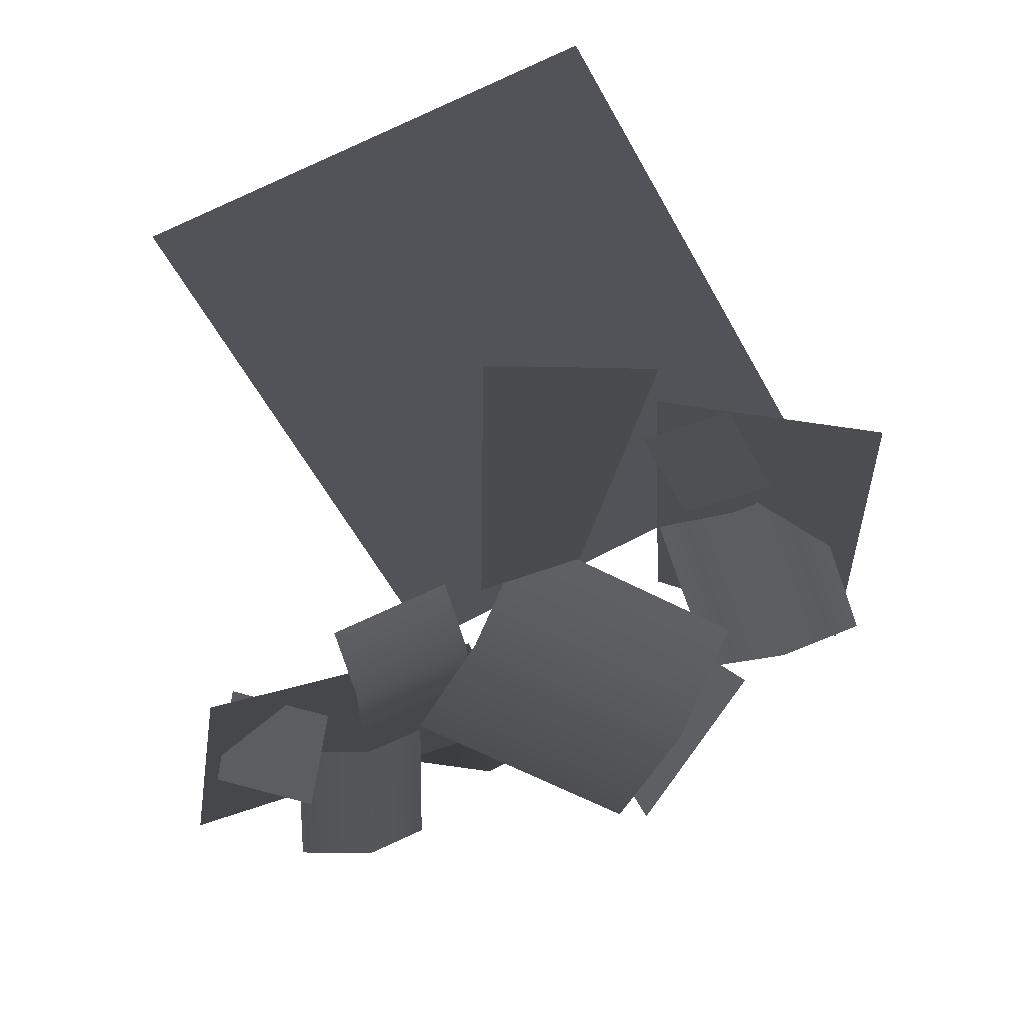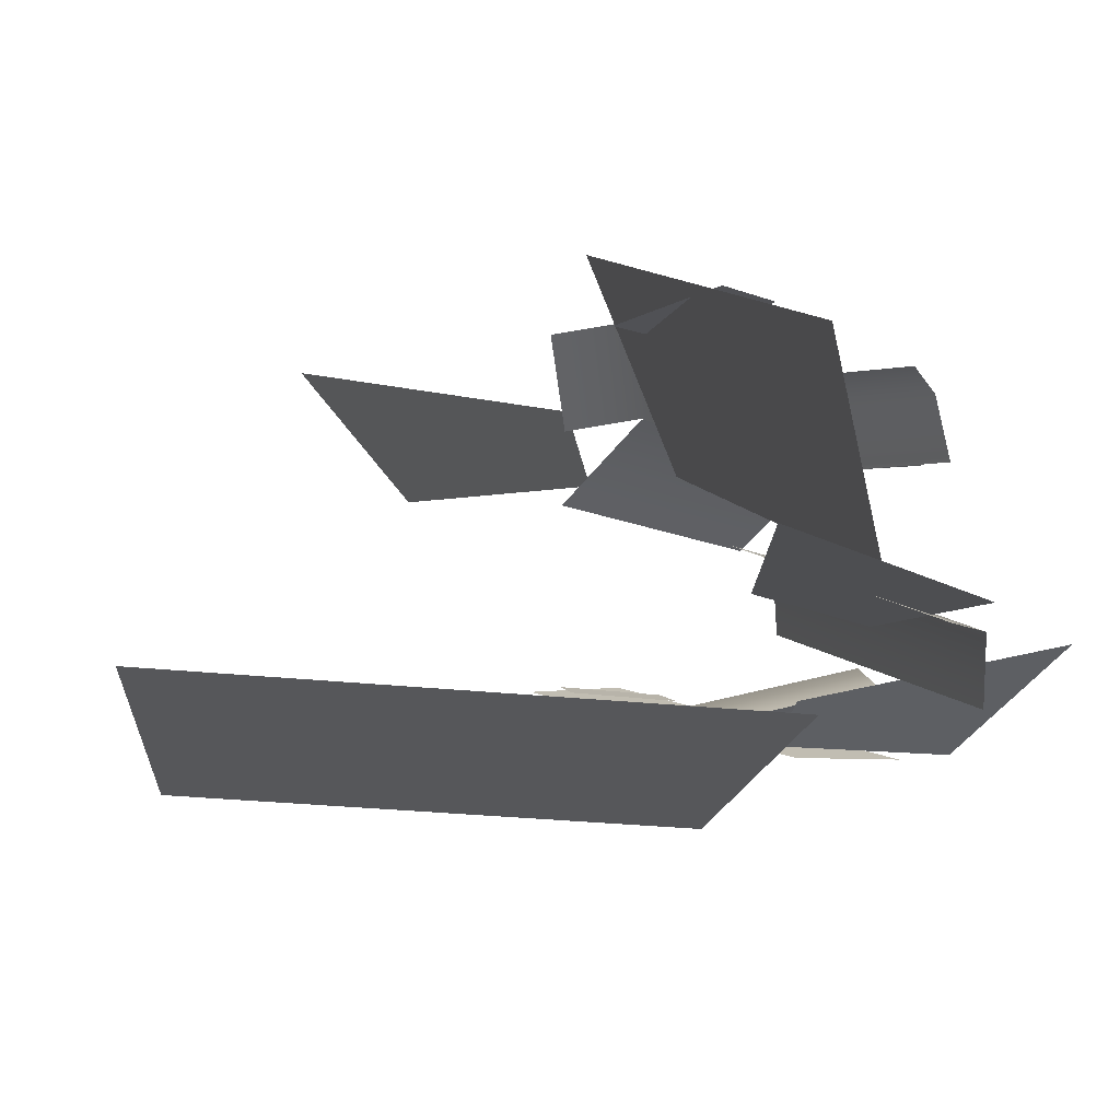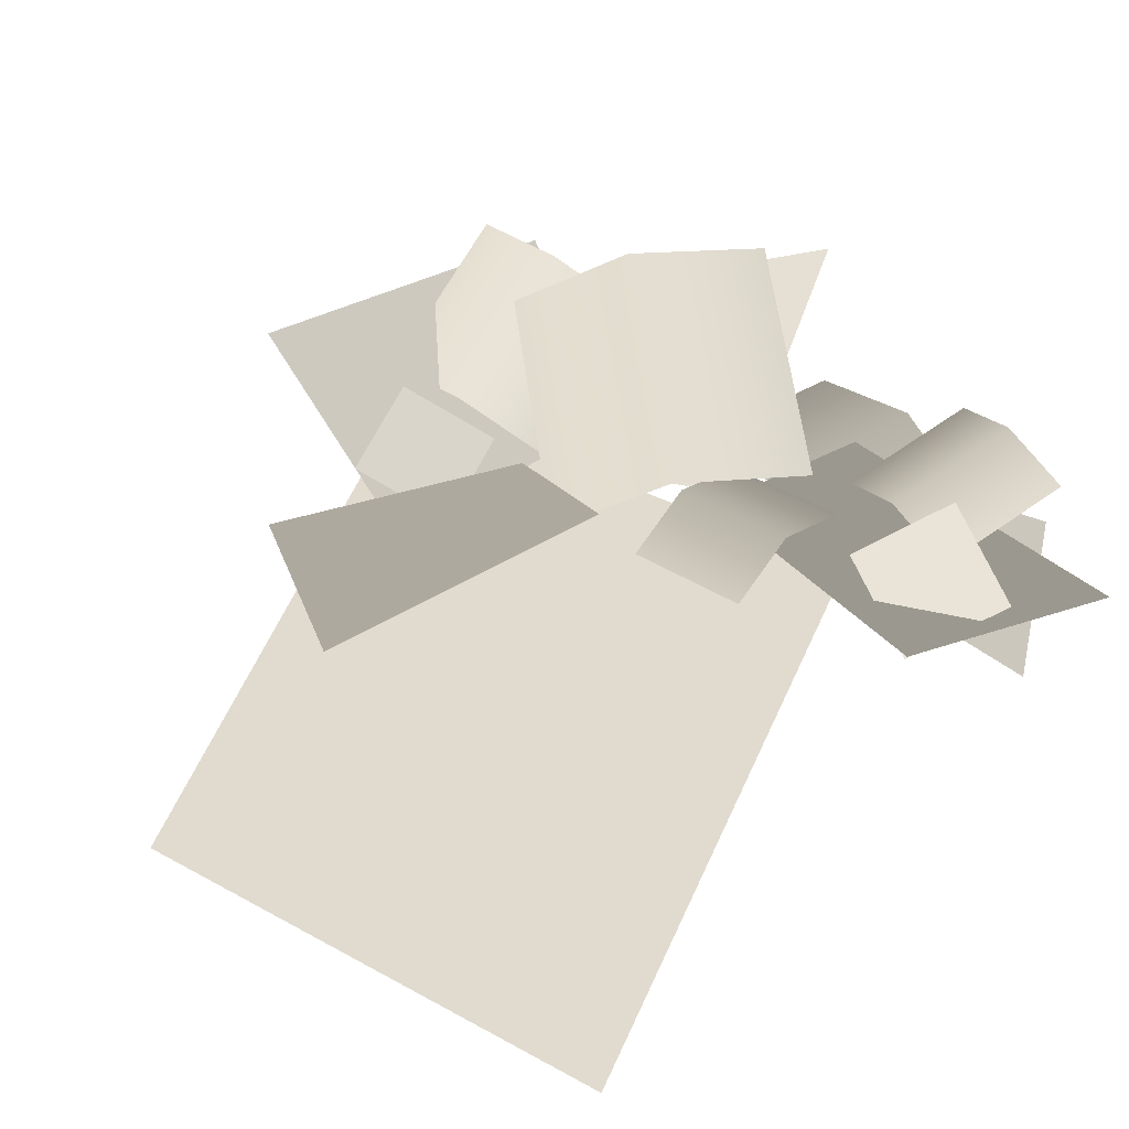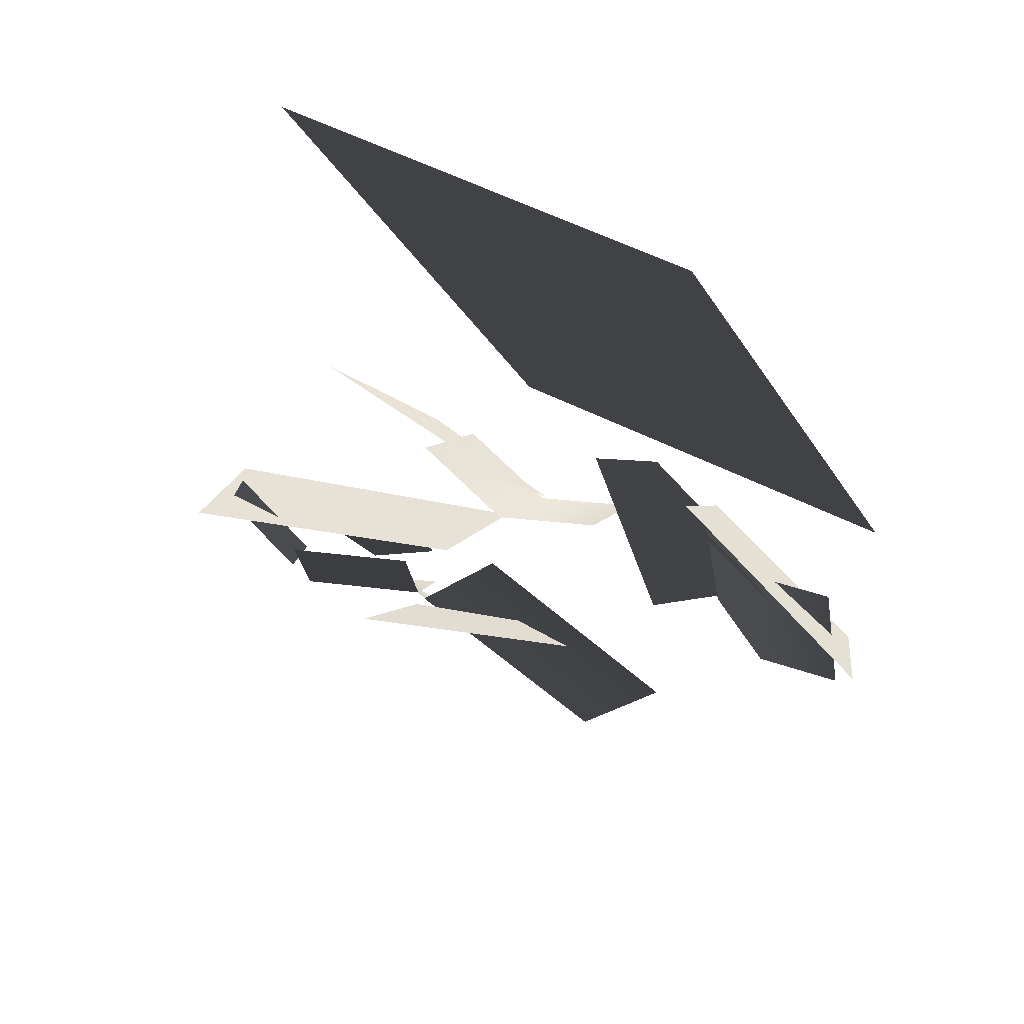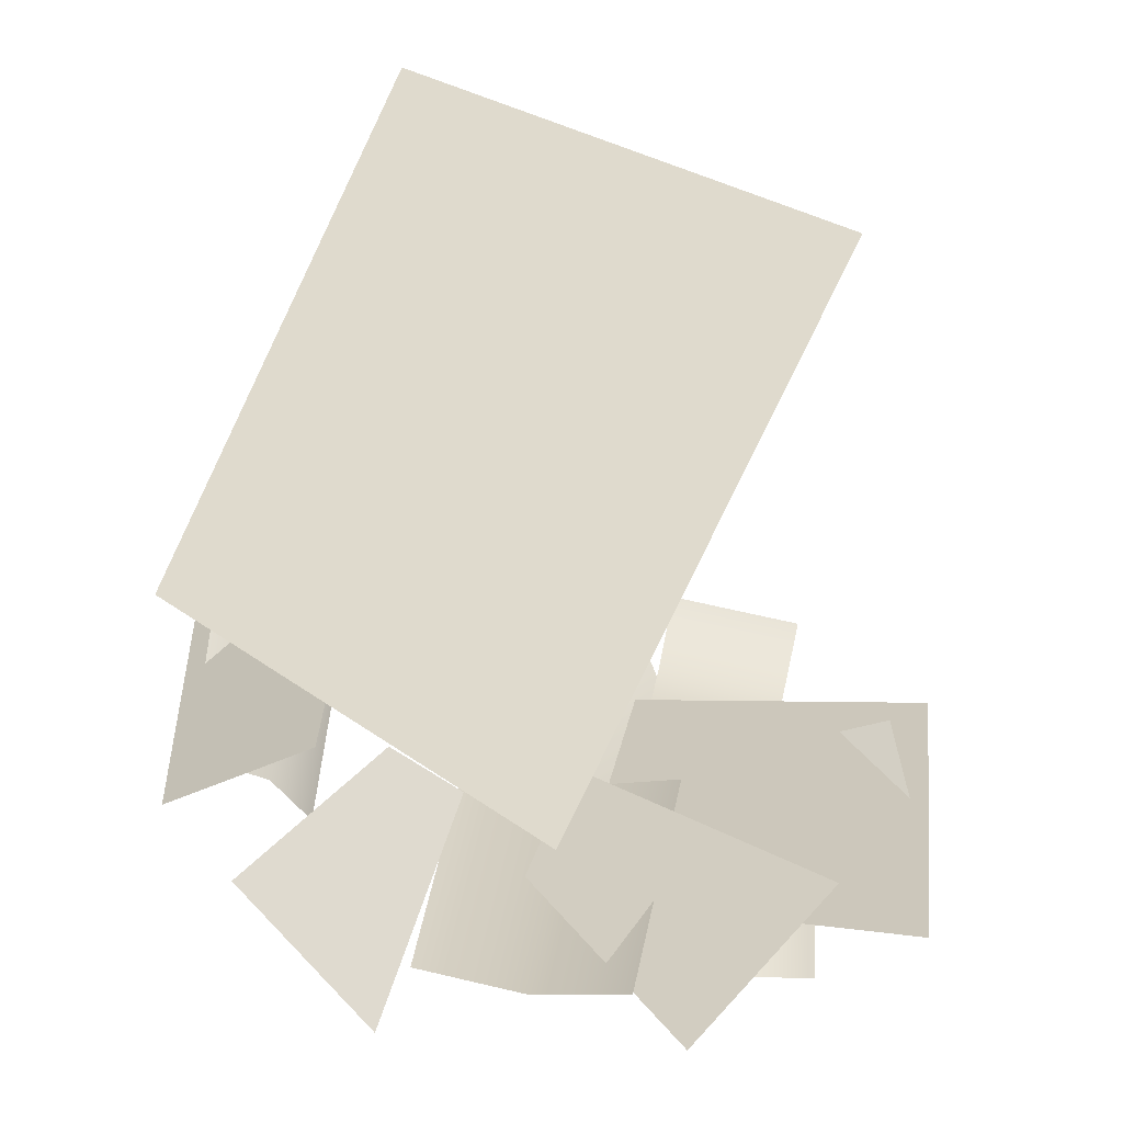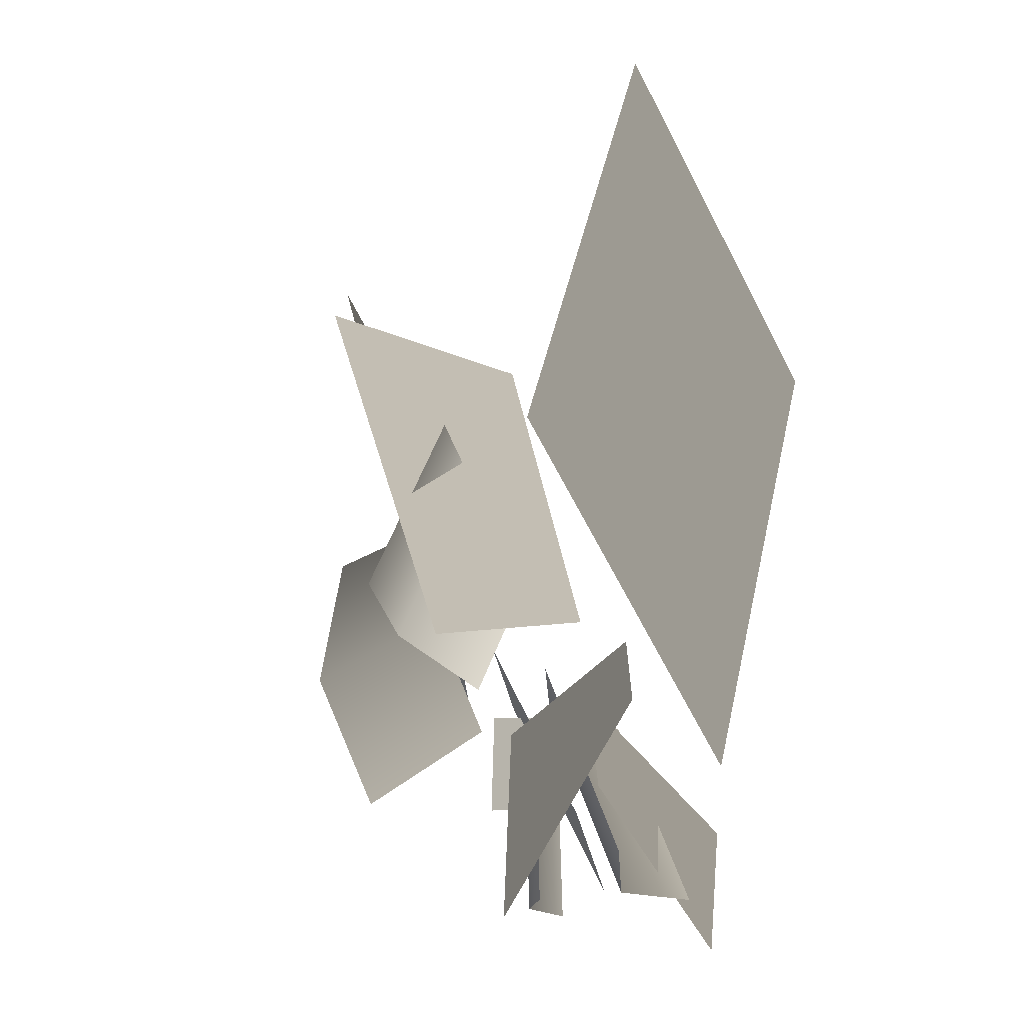
<metadata>
{"format":"obj","ext":"obj","renderer":"f3d","projection":"perspective","resolution":1024,"background":"white","views":[{"elev":28.0,"azim":-178.7,"up":"+Z"},{"elev":-14.6,"azim":110.4,"up":"+Y"},{"elev":65.8,"azim":53.8,"up":"+Y"},{"elev":77.7,"azim":-145.2,"up":"+Z"},{"elev":-5.7,"azim":30.5,"up":"+Z"},{"elev":-17.4,"azim":-59.5,"up":"+Z"}]}
</metadata>
<code>
v 0.9678 1.503 -0.6571
v -0.05402 1.008 -0.6409
v -0.08859 0.5825 -1.398
v 1.123 1.105 -1.538
v 0.9678 1.503 -0.6571
v 1.123 1.105 -1.538
v -0.08859 0.5825 -1.398
v -0.05402 1.008 -0.6409
v -0.8803 0.4253 0.2508
v -0.9287 0.09606 -0.835
v -1.763 0.2164 -1.05
v -1.838 0.6277 0.2094
v -0.8803 0.4253 0.2508
v -1.838 0.6277 0.2094
v -1.763 0.2164 -1.05
v -0.9287 0.09606 -0.835
v -1.357 0.1484 -1.343
v -0.8944 0.4542 -1.922
v -0.3256 0.1929 -1.006
v -0.5846 0.08273 -0.8372
v -0.5846 0.08273 -0.8372
v -0.3256 0.1929 -1.006
v -0.8944 0.4542 -1.922
v -1.357 0.1484 -1.343
v 1.044 0.4833 -1.325
v 0.5458 0.2886 -1.909
v -0.2 0.4193 -1.316
v -0.05859 0.5422 -0.915
v 1.044 0.4833 -1.325
v -0.05859 0.5422 -0.915
v -0.2 0.4193 -1.316
v 0.5458 0.2886 -1.909
v -0.1722 1.638 0.9626
v -0.8461 1.263 0.7851
v -0.5495 1.16 -0.1239
v -0.1489 1.34 -0.1765
v -0.1722 1.638 0.9626
v -0.1489 1.34 -0.1765
v -0.5495 1.16 -0.1239
v -0.8461 1.263 0.7851
v 0.1263 1.173 -0.9507
v -0.1201 1.264 -0.4817
v -0.9894 1.256 -0.9366
v -0.7431 1.165 -1.406
v -1.192 1.016 -0.5458
v -0.3224 1.025 -0.09081
v 0.1263 1.173 -0.9507
v -0.7431 1.165 -1.406
v -0.9894 1.256 -0.9366
v -0.1201 1.264 -0.4817
v -1.192 1.016 -0.5458
v -0.3224 1.025 -0.09081
v 0.668 1.093 -1.144
v 0.364 1.089 -1.147
v 0.3691 1.075 -1.702
v 0.6732 1.079 -1.699
v 0.149 0.8963 -1.699
v 0.1438 0.9101 -1.145
v 0.668 1.093 -1.144
v 0.6732 1.079 -1.699
v 0.3691 1.075 -1.702
v 0.364 1.089 -1.147
v 0.149 0.8963 -1.699
v 0.1438 0.9101 -1.145
v 0.007709 1.21 -0.2251
v -0.08026 1.256 -0.4988
v 0.3627 1.477 -0.6086
v 0.4507 1.431 -0.3349
v 0.3601 1.36 -0.8539
v -0.08292 1.14 -0.7441
v 0.007709 1.21 -0.2251
v 0.4507 1.431 -0.3349
v 0.3627 1.477 -0.6086
v -0.08026 1.256 -0.4988
v 0.3601 1.36 -0.8539
v -0.08292 1.14 -0.7441
v 0.354 0.617 -0.9583
v -0.1198 0.6876 -0.9799
v -0.1421 0.3526 -1.744
v 0.3317 0.2819 -1.723
v -0.5312 0.1549 -1.647
v -0.5089 0.49 -0.8822
v 0.354 0.617 -0.9583
v 0.3317 0.2819 -1.723
v -0.1421 0.3526 -1.744
v -0.1198 0.6876 -0.9799
v -0.5312 0.1549 -1.647
v -0.5089 0.49 -0.8822
v -0.9213 0.2457 -0.4647
v -1.241 0.3964 -0.306
v -1.486 0.555 -0.9506
v -1.166 0.4043 -1.109
v -1.82 0.4649 -0.8458
v -1.575 0.3063 -0.2012
v -0.9213 0.2457 -0.4647
v -1.166 0.4043 -1.109
v -1.486 0.555 -0.9506
v -1.241 0.3964 -0.306
v -1.82 0.4649 -0.8458
v -1.575 0.3063 -0.2012
v -0.5117 0.03341 1.711
v -1.59 -0.05492 -0.2397
v 0.1599 0.03796 -1.211
v 1.315 0.1326 0.8786
v 0.9921 1.322 -1.139
v 0.9109 1.26 -0.7306
v 0.5022 1.335 -0.8003
v 0.5835 1.397 -1.209
v 0.9921 1.322 -1.139
v 0.5835 1.397 -1.209
v 0.5022 1.335 -0.8003
v 0.9109 1.26 -0.7306
v -0.8287 0.3984 0.05351
v -1.19 0.5063 0.2413
v -1.389 0.4837 -0.1292
v -1.028 0.3759 -0.317
v -0.8287 0.3984 0.05351
v -1.028 0.3759 -0.317
v -1.389 0.4837 -0.1292
v -1.19 0.5063 0.2413
g alpha_1426_304
f 1 3 2
f 1 4 3
f 5 7 6
f 5 8 7
f 9 11 10
f 9 12 11
f 13 15 14
f 13 16 15
f 17 19 18
f 17 20 19
f 21 23 22
f 21 24 23
f 25 27 26
f 25 28 27
f 29 31 30
f 29 32 31
f 33 35 34
f 33 36 35
f 37 39 38
f 37 40 39
f 41 43 42
f 41 44 43
f 42 43 45
f 42 45 46
f 47 49 48
f 47 50 49
f 50 51 49
f 50 52 51
f 53 55 54
f 53 56 55
f 54 55 57
f 54 57 58
f 59 61 60
f 59 62 61
f 62 63 61
f 62 64 63
f 65 67 66
f 65 68 67
f 66 67 69
f 66 69 70
f 71 73 72
f 71 74 73
f 74 75 73
f 74 76 75
f 77 79 78
f 77 80 79
f 78 79 81
f 78 81 82
f 83 85 84
f 83 86 85
f 86 87 85
f 86 88 87
f 89 91 90
f 89 92 91
f 90 91 93
f 90 93 94
f 95 97 96
f 95 98 97
f 98 99 97
f 98 100 99
f 101 103 102
f 101 104 103
f 105 107 106
f 105 108 107
f 109 111 110
f 109 112 111
f 113 115 114
f 113 116 115
f 117 119 118
f 117 120 119

</code>
